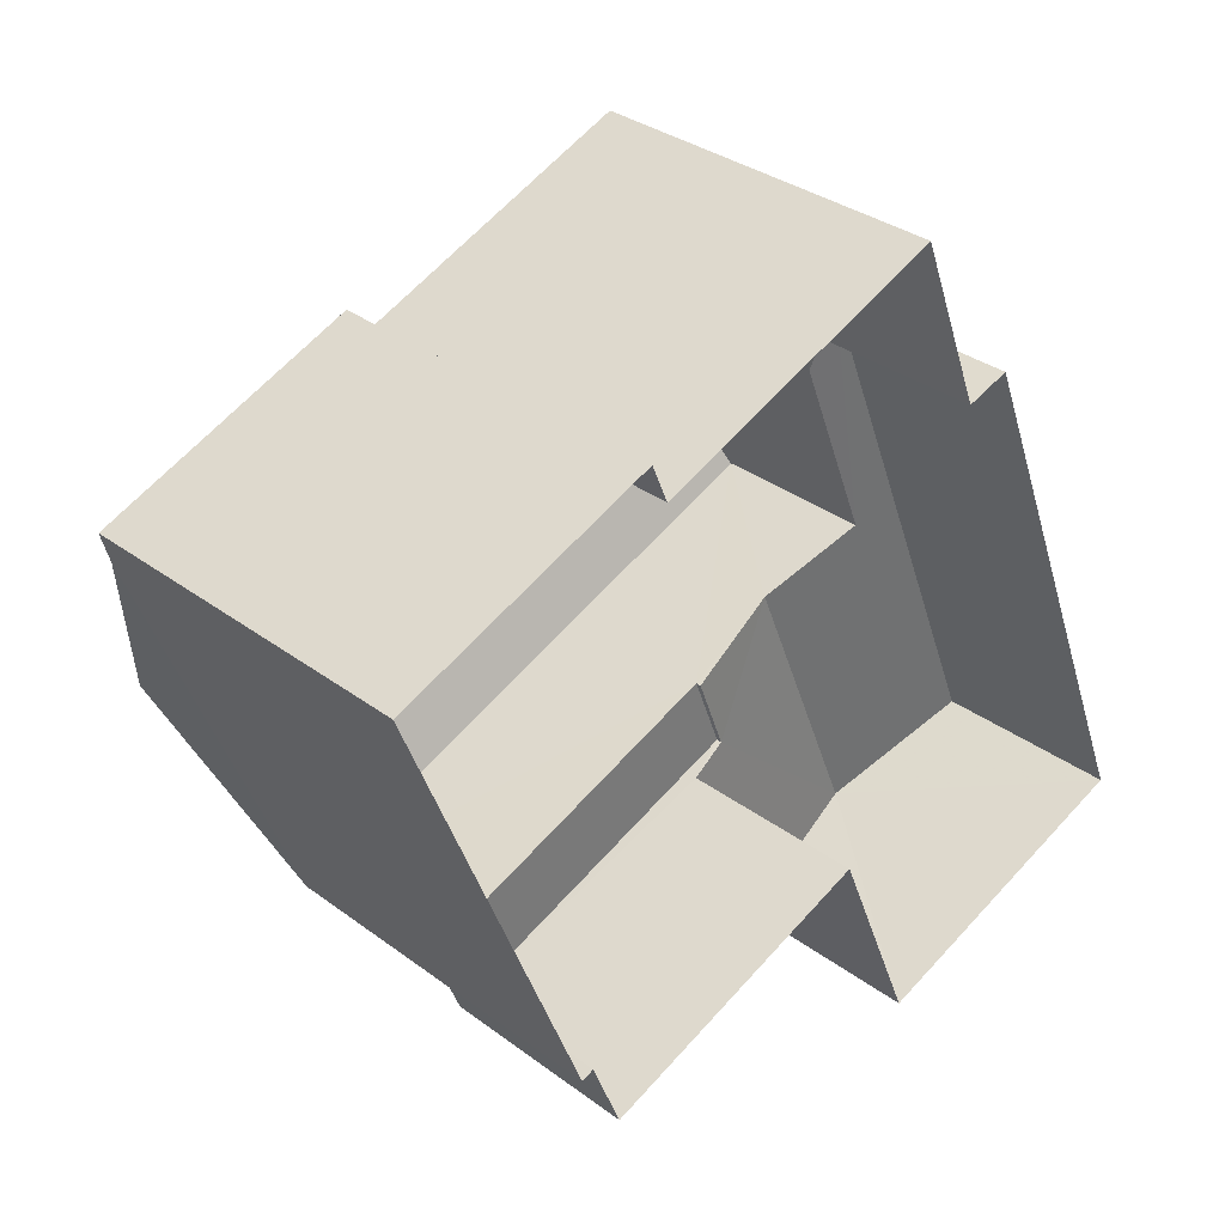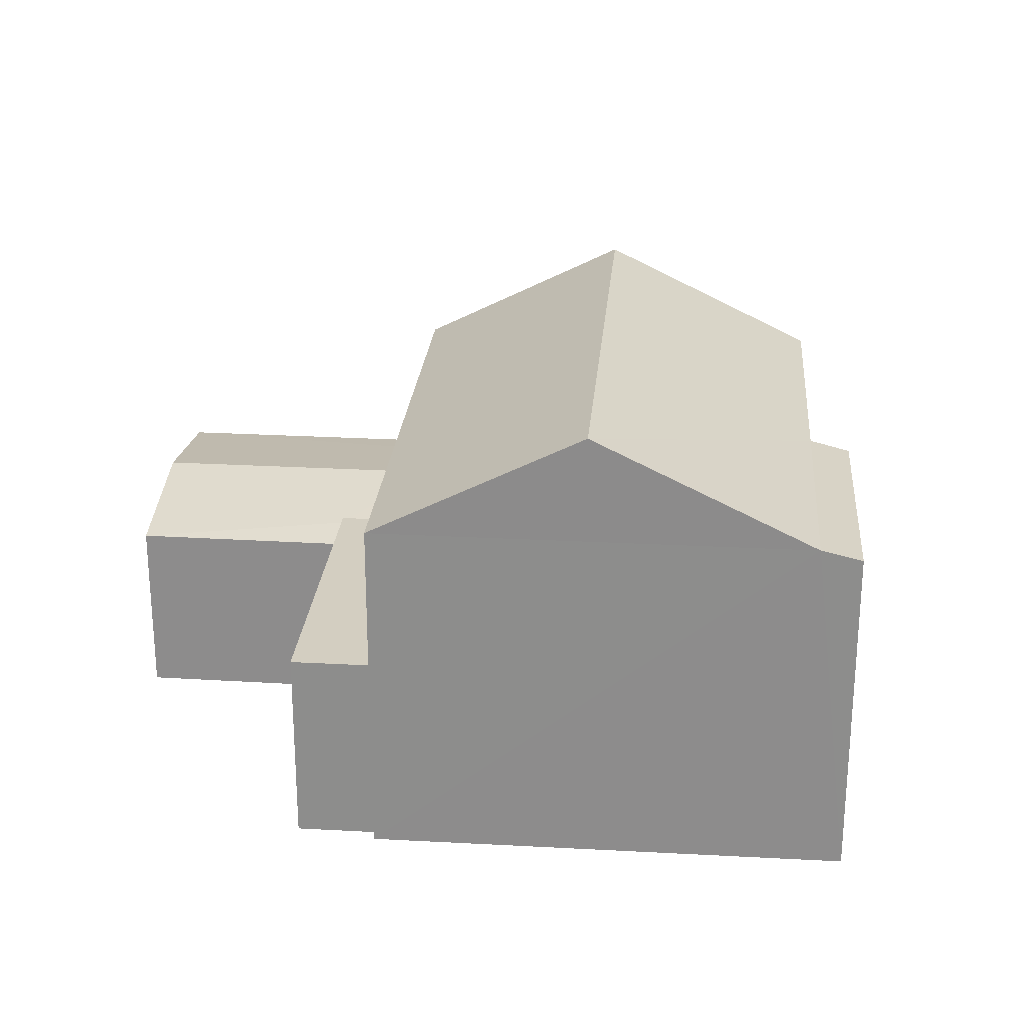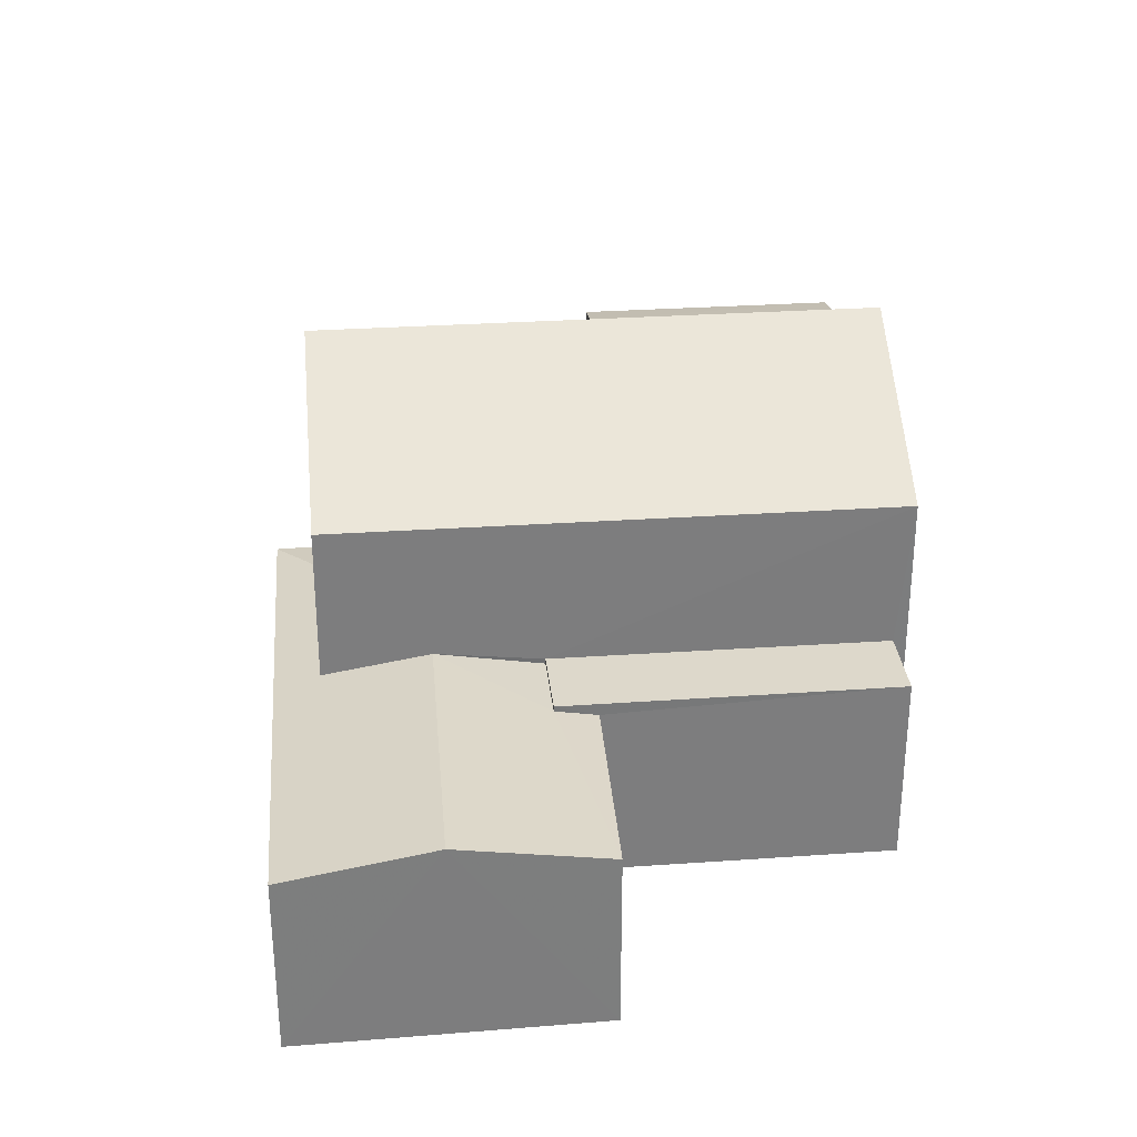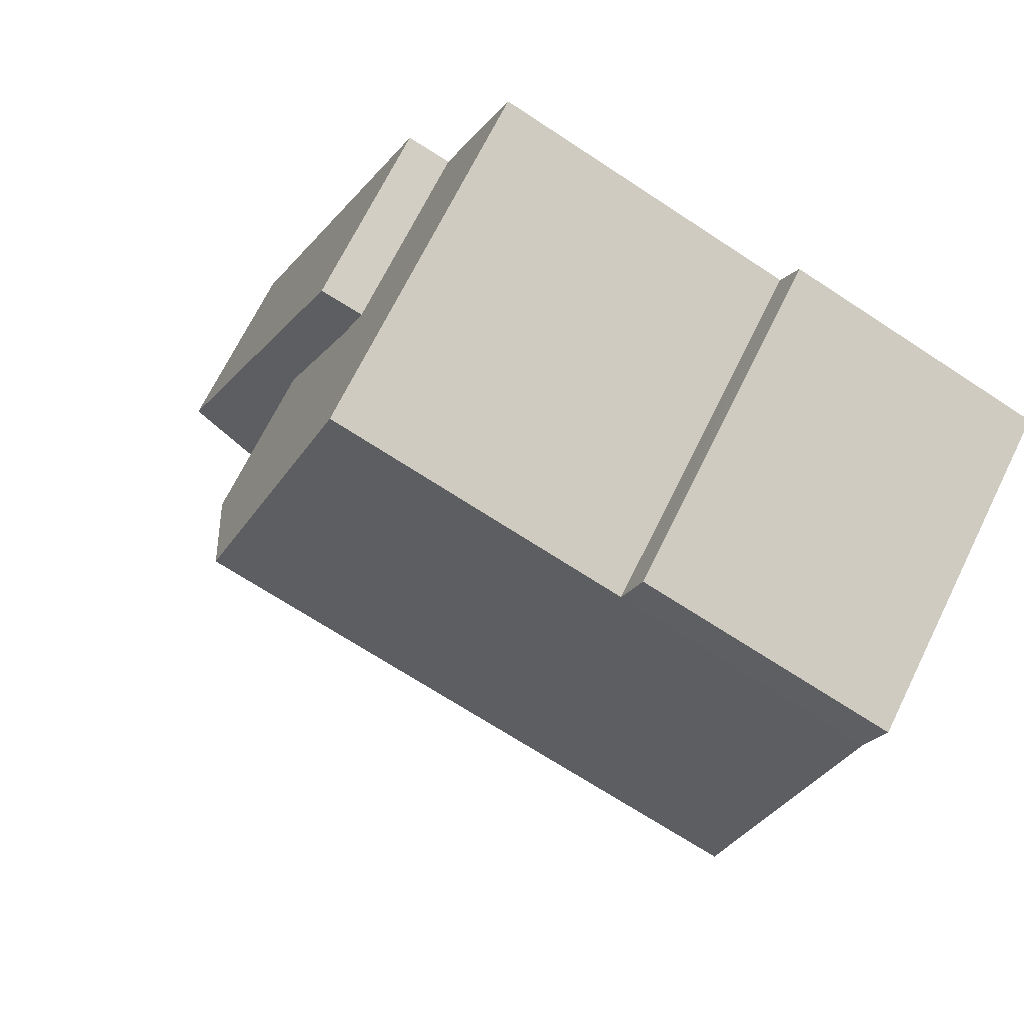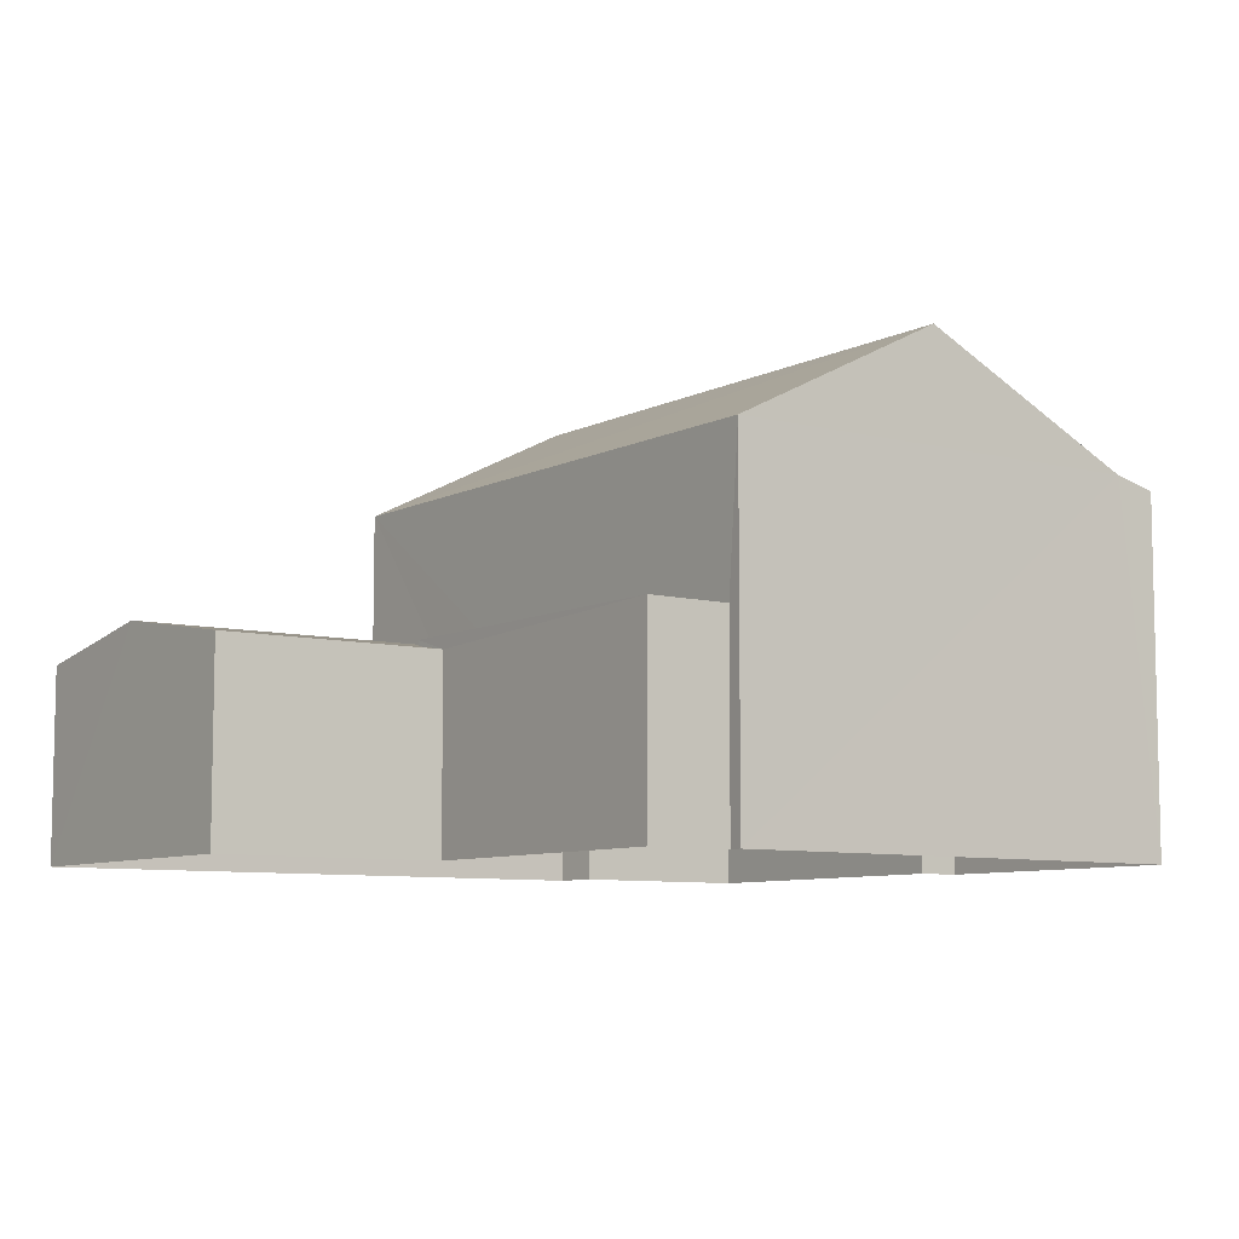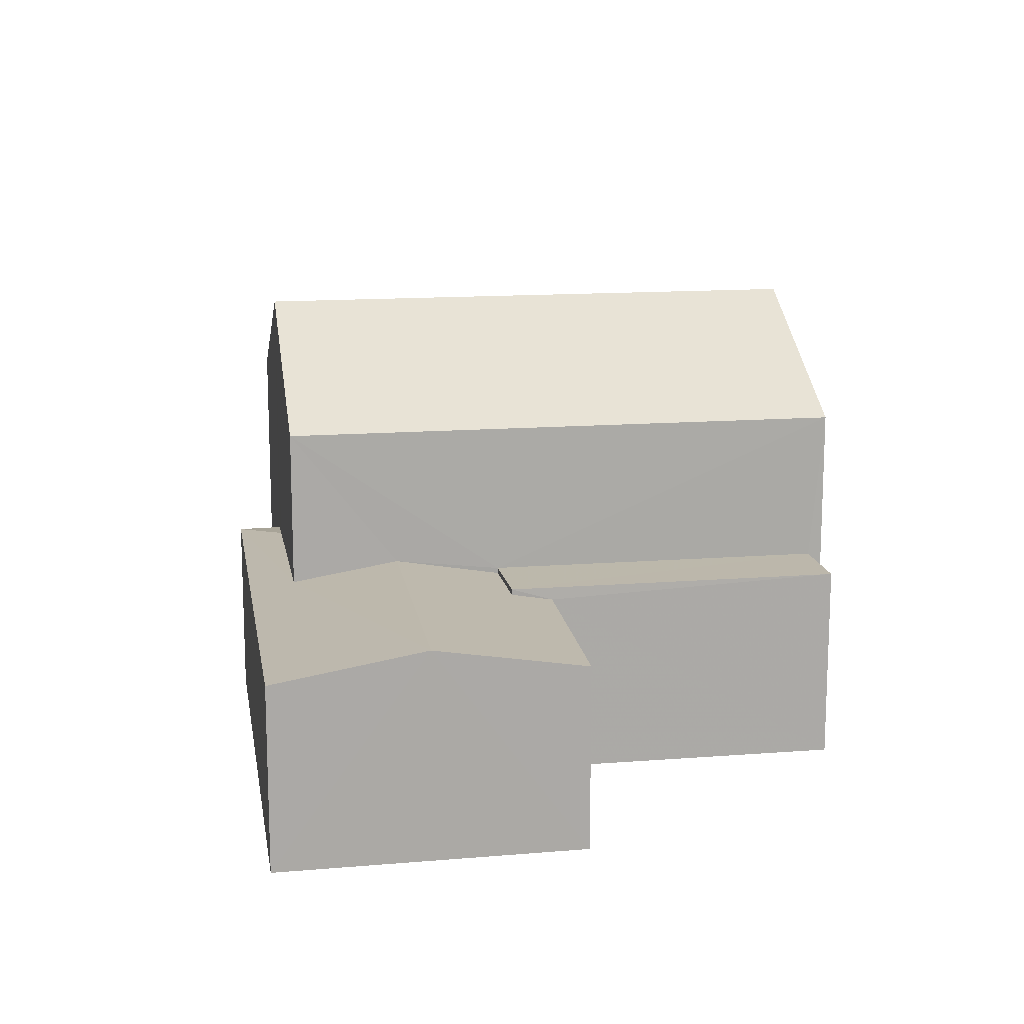
<metadata>
{"format":"obj","ext":"obj","renderer":"f3d","projection":"perspective","resolution":1024,"background":"white","views":[{"elev":33.3,"azim":135.5,"up":"+Y"},{"elev":24.8,"azim":73.5,"up":"+Z"},{"elev":31.3,"azim":-26.9,"up":"+Z"},{"elev":69.9,"azim":26.3,"up":"+Y"},{"elev":-7.9,"azim":32.8,"up":"+Z"},{"elev":14.5,"azim":-30.9,"up":"+Z"}]}
</metadata>
<code>
v -2.231e+05 -1.275e+05 17.44
v -2.231e+05 -1.275e+05 17.44
v -2.231e+05 -1.275e+05 17.44
v -2.231e+05 -1.275e+05 17.44
v -2.231e+05 -1.275e+05 17.44
v -2.231e+05 -1.275e+05 17.44
v -2.231e+05 -1.275e+05 17.44
v -2.231e+05 -1.275e+05 17.44
v -2.231e+05 -1.275e+05 17.44
v -2.231e+05 -1.275e+05 17.44
v -2.231e+05 -1.275e+05 17.44
v -2.231e+05 -1.275e+05 17.44
v -2.231e+05 -1.275e+05 24.13
v -2.231e+05 -1.275e+05 24.13
v -2.231e+05 -1.275e+05 26.18
v -2.231e+05 -1.275e+05 26.18
v -2.231e+05 -1.275e+05 24.13
v -2.231e+05 -1.275e+05 24.13
v -2.231e+05 -1.275e+05 24.13
v -2.231e+05 -1.275e+05 23.94
v -2.231e+05 -1.275e+05 23.94
v -2.231e+05 -1.275e+05 20.98
v -2.231e+05 -1.275e+05 21.11
v -2.231e+05 -1.275e+05 21.46
v -2.231e+05 -1.275e+05 21.46
v -2.231e+05 -1.275e+05 20.98
v -2.231e+05 -1.275e+05 21.12
v -2.231e+05 -1.275e+05 20.98
v -2.231e+05 -1.275e+05 20.98
v -2.231e+05 -1.275e+05 21.12
v -2.231e+05 -1.275e+05 21.22
v -2.231e+05 -1.275e+05 21.22
v -2.231e+05 -1.275e+05 21.22
v -2.231e+05 -1.275e+05 21.22
v -2.231e+05 -1.275e+05 21.12
v -2.231e+05 -1.275e+05 20.98
f 1 2 3
f 2 4 5
f 6 7 3
f 8 6 9
f 8 9 10
f 9 5 11
f 10 9 12
f 3 2 5
f 6 3 9
f 9 3 5
f 13 14 15
f 16 13 15
f 17 16 18
f 18 15 19
f 18 16 15
f 20 18 19
f 20 21 18
f 22 23 24
f 24 23 25
f 22 26 23
f 25 23 27
f 28 29 30
f 31 32 33
f 31 34 32
f 24 35 36
f 36 35 29
f 24 25 35
f 29 35 30
f 6 8 29
f 28 6 29
f 15 14 19
f 14 4 19
f 19 2 20
f 19 4 2
f 9 11 26
f 11 33 26
f 26 32 23
f 26 33 32
f 36 8 10
f 36 29 8
f 3 21 1
f 3 18 21
f 9 22 12
f 9 26 22
f 36 10 24
f 10 12 24
f 12 22 24
f 31 33 11
f 5 31 11
f 5 4 31
f 35 25 13
f 4 14 31
f 34 25 27
f 14 13 34
f 14 34 31
f 25 34 13
f 7 6 28
f 17 7 28
f 17 28 16
f 30 35 13
f 16 30 13
f 28 30 16
f 3 7 17
f 18 3 17
f 27 32 34
f 27 23 32
f 21 2 1
f 21 20 2

</code>
